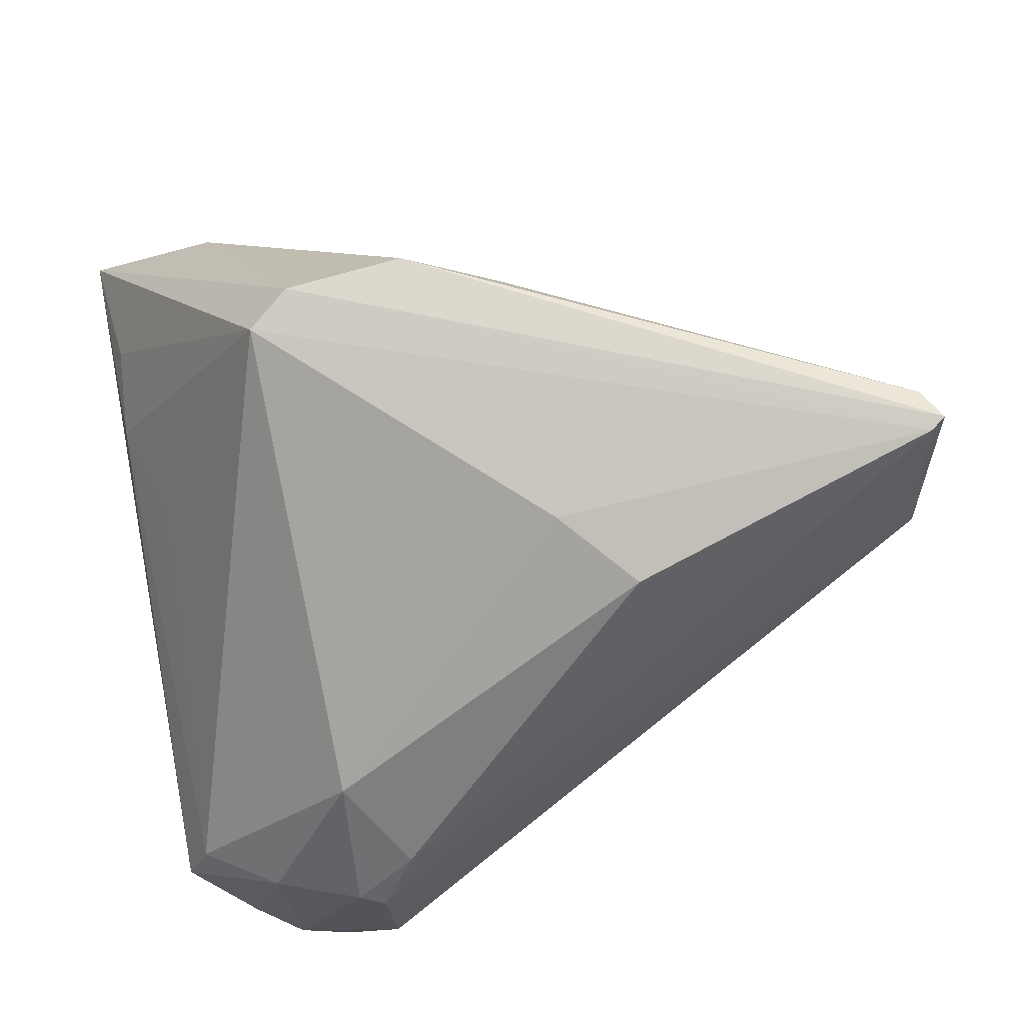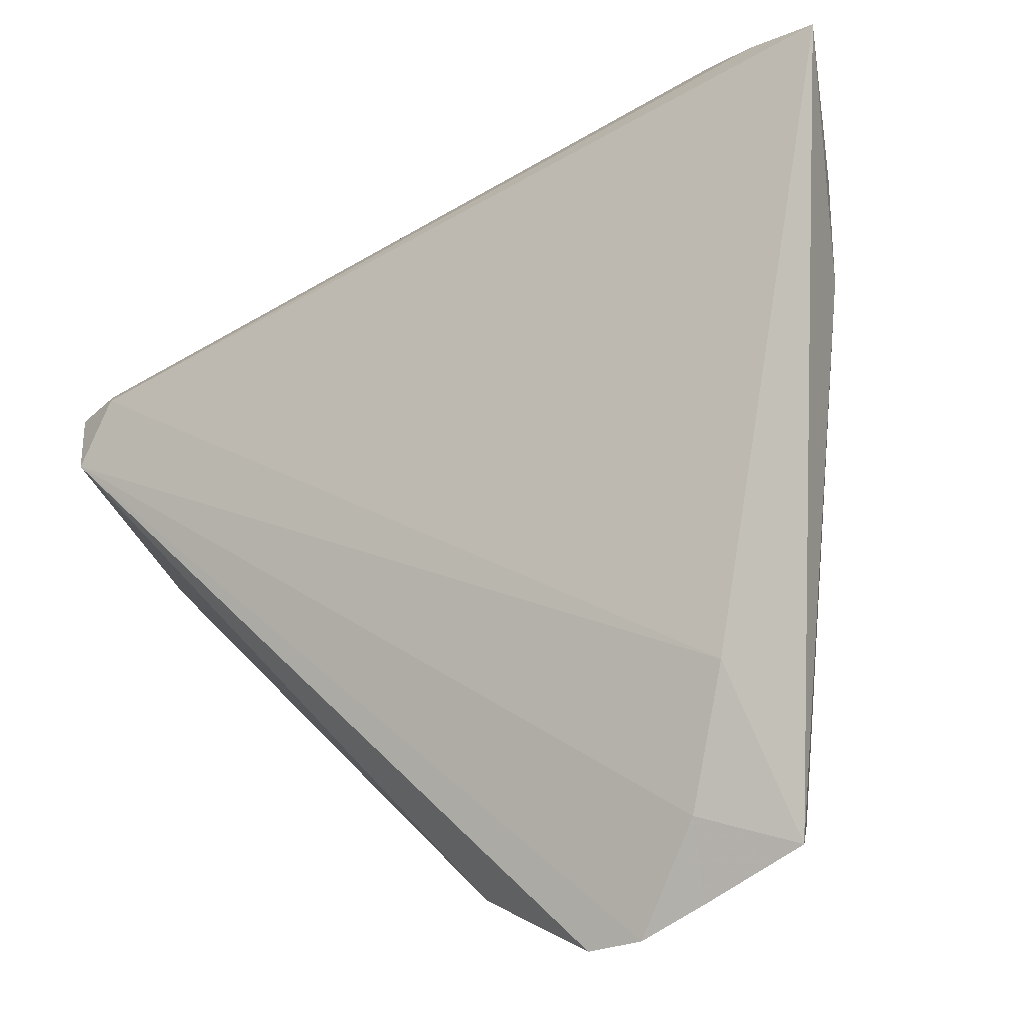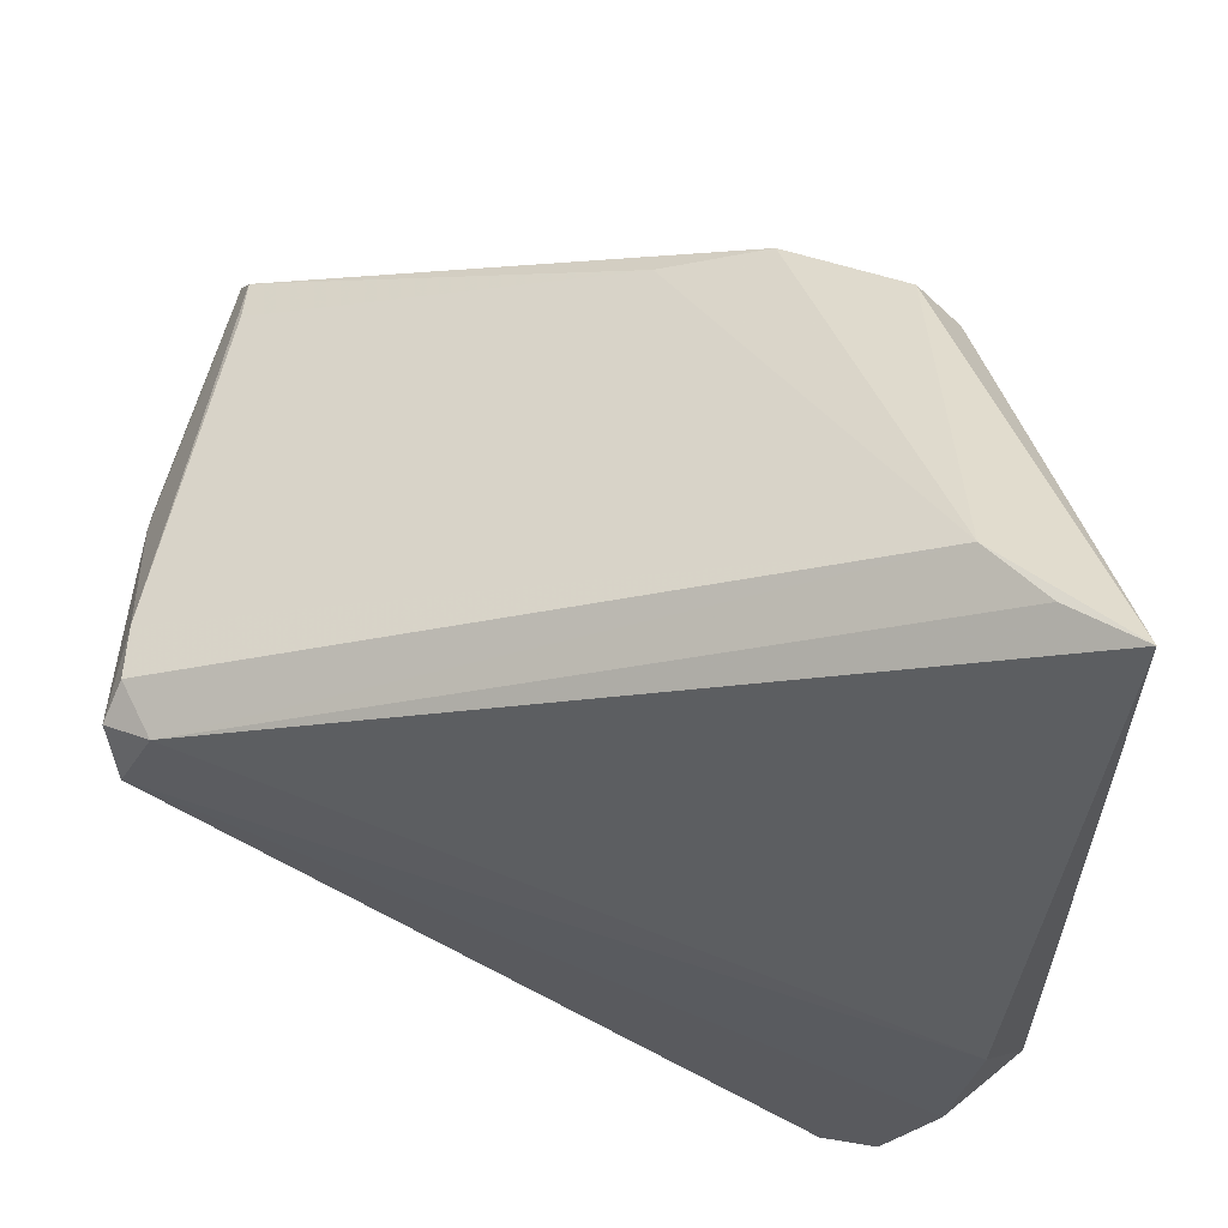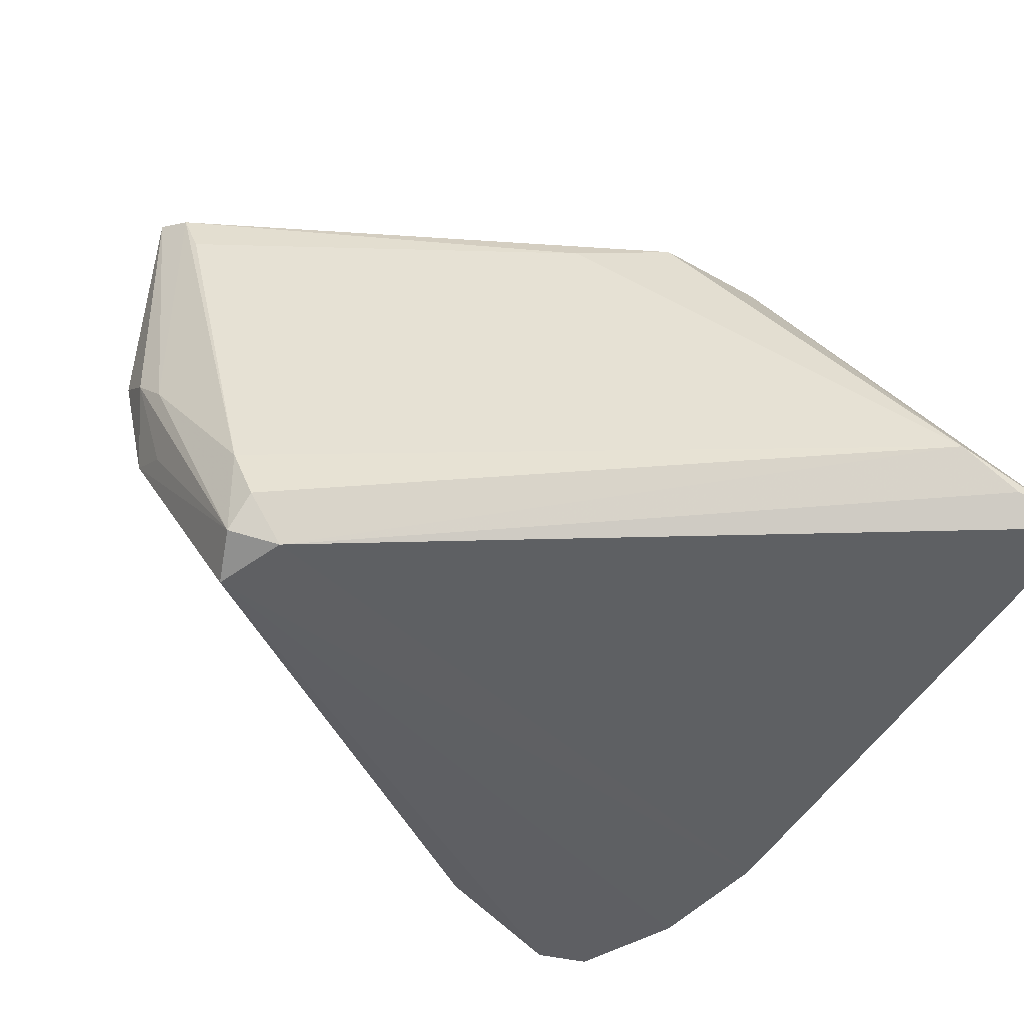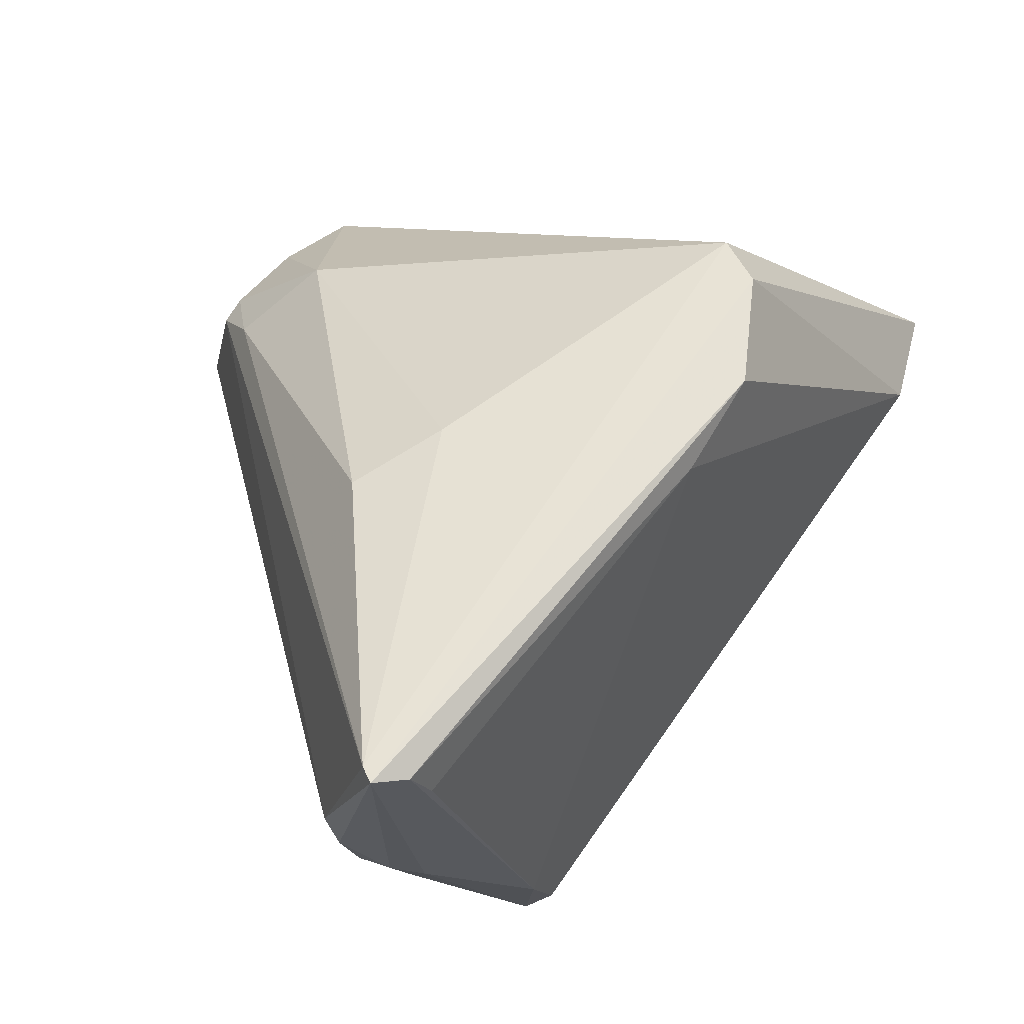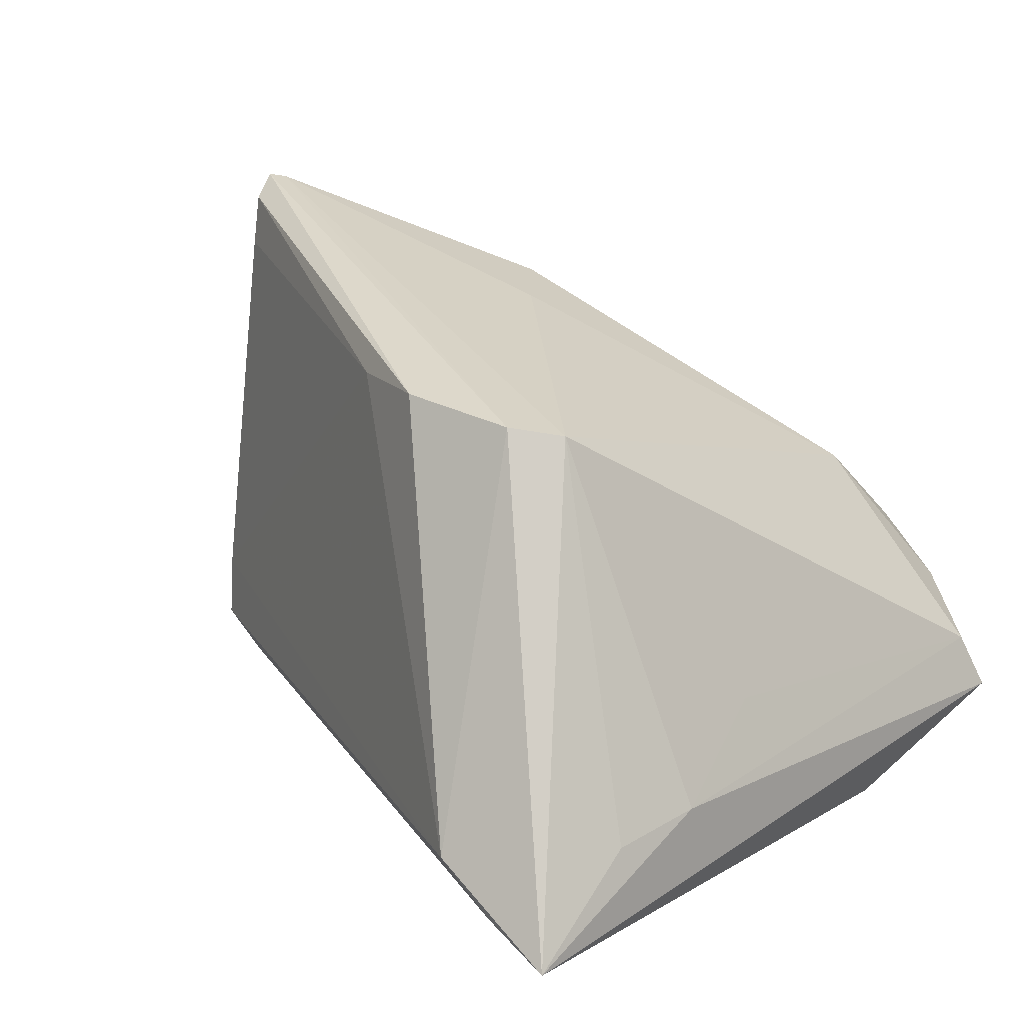
<metadata>
{"format":"obj","ext":"obj","renderer":"f3d","projection":"perspective","resolution":1024,"background":"white","views":[{"elev":77.1,"azim":-10.2,"up":"+Z"},{"elev":-3.2,"azim":-145.8,"up":"+Y"},{"elev":61.1,"azim":-165.7,"up":"+Y"},{"elev":-41.3,"azim":150.5,"up":"+Z"},{"elev":64.0,"azim":102.0,"up":"+Z"},{"elev":28.8,"azim":-136.7,"up":"+Z"}]}
</metadata>
<code>
v -0.05169 -0.03739 -0.02171
v -0.05169 0.05006 -0.0185
v -0.02091 -0.04269 -0.002068
v -0.02542 -0.04723 -0.008658
v 0.04175 0.005351 -0.03298
v -0.04428 -0.04339 -0.02964
v 0.04425 0.01236 -0.01971
v 0.03803 0.0134 -0.03164
v -0.02867 0.02157 0.02925
v -0.03863 -0.04723 -0.03298
v 0.04986 -0.01242 0.01073
v -0.04728 -0.01806 -0.03137
v -0.02351 0.02574 0.03011
v -0.02856 -0.04593 -0.00774
v 0.04989 -0.00638 0.03272
v -0.03209 -0.04874 -0.03298
v -0.04285 0.04931 -0.01594
v 0.04371 0.01122 -0.03024
v 0.04974 -0.001085 0.03112
v -0.03924 -0.04191 -0.01141
v 0.05128 -0.01052 0.006913
v 0.04254 0.0145 -0.02654
v -0.04856 -0.03598 -0.01513
v 0.05165 -0.004318 0.001969
v 0.01257 -0.01714 0.02603
v 0.04862 0.001013 0.02537
v -0.04953 0.03457 -0.01077
v 0.004023 -0.007847 0.02765
v -0.02783 -0.03336 0.005826
v -0.02486 -0.05006 -0.02215
v 0.04871 -0.0094 -0.006517
v 0.002907 0.02276 0.02747
v -0.05036 0.02309 -0.01101
v 0.04846 -0.003233 -0.009849
v -0.03518 0.049 -0.01162
v -0.04459 -0.03413 -0.0326
v 0.05032 -0.0003773 -0.001966
v -0.0162 -0.0447 -0.02869
v -0.04607 0.008136 -0.004801
v -0.009047 0.02714 0.03003
v 0.05169 -0.005043 0.03298
f 38 16 5
f 5 31 38
f 2 9 13
f 22 8 35
f 2 13 35
f 12 1 2
f 2 8 12
f 12 8 5
f 2 1 33
f 5 8 18
f 18 8 22
f 18 31 5
f 11 38 31
f 41 24 37
f 24 18 37
f 17 8 2
f 2 35 17
f 17 35 8
f 40 35 13
f 40 13 41
f 22 35 7
f 7 18 22
f 7 37 18
f 1 12 36
f 36 12 5
f 27 9 2
f 2 33 27
f 27 33 9
f 9 33 39
f 5 16 10
f 10 36 5
f 3 14 4
f 29 14 3
f 29 28 9
f 3 25 29
f 25 28 29
f 34 24 31
f 31 18 34
f 34 18 24
f 31 24 21
f 21 11 31
f 21 24 41
f 41 11 21
f 35 40 32
f 26 7 32
f 32 7 35
f 19 7 26
f 26 32 19
f 41 37 19
f 37 7 19
f 19 40 41
f 19 32 40
f 20 10 14
f 14 29 20
f 38 11 30
f 11 4 30
f 16 38 30
f 30 10 16
f 14 10 30
f 30 4 14
f 15 11 41
f 15 4 11
f 3 4 15
f 15 25 3
f 15 28 25
f 9 28 15
f 41 13 15
f 15 13 9
f 6 20 1
f 10 20 6
f 1 36 6
f 36 10 6
f 1 20 23
f 23 20 29
f 23 29 9
f 9 39 23
f 23 33 1
f 23 39 33

</code>
